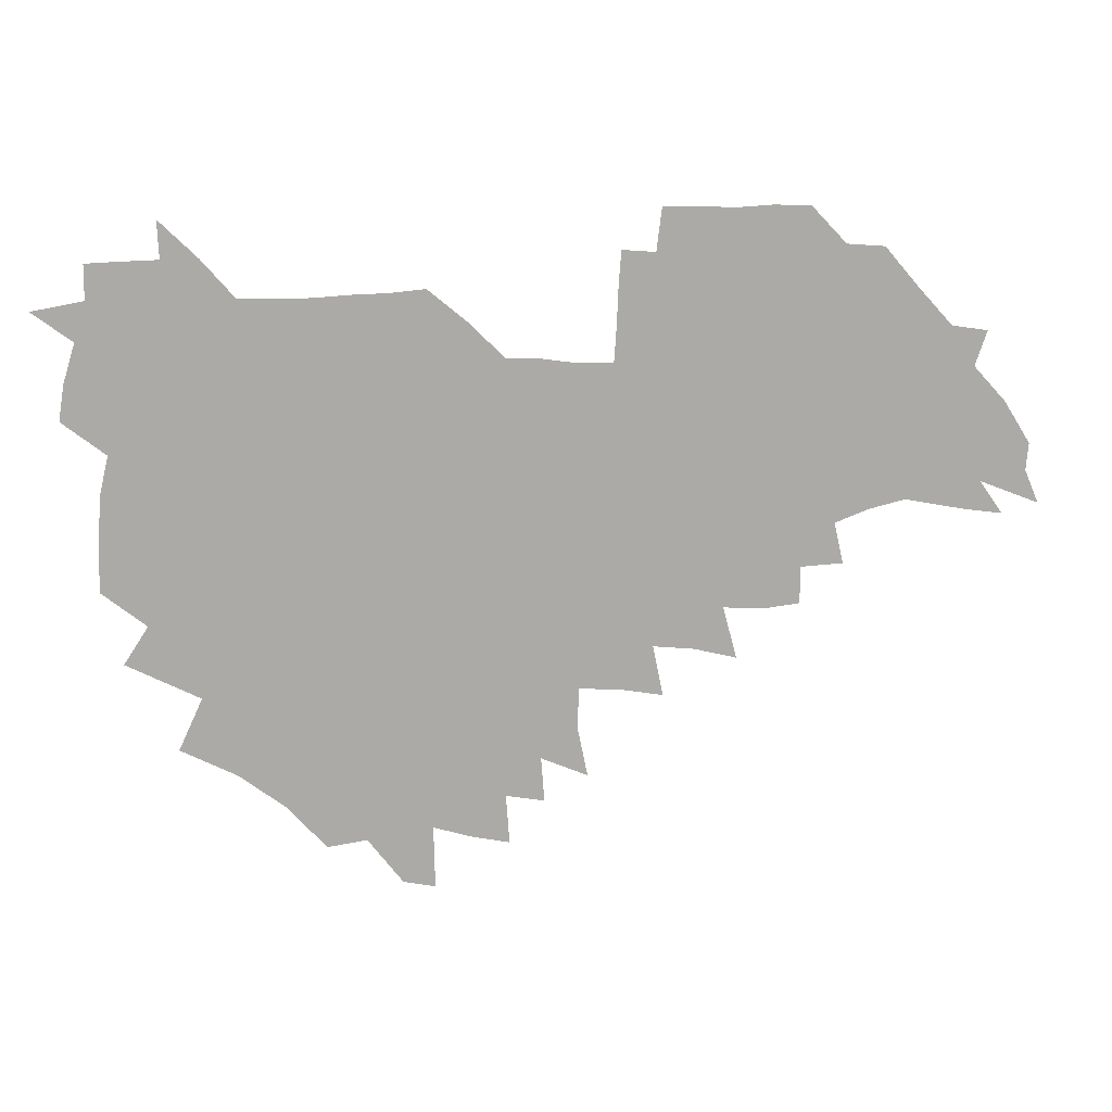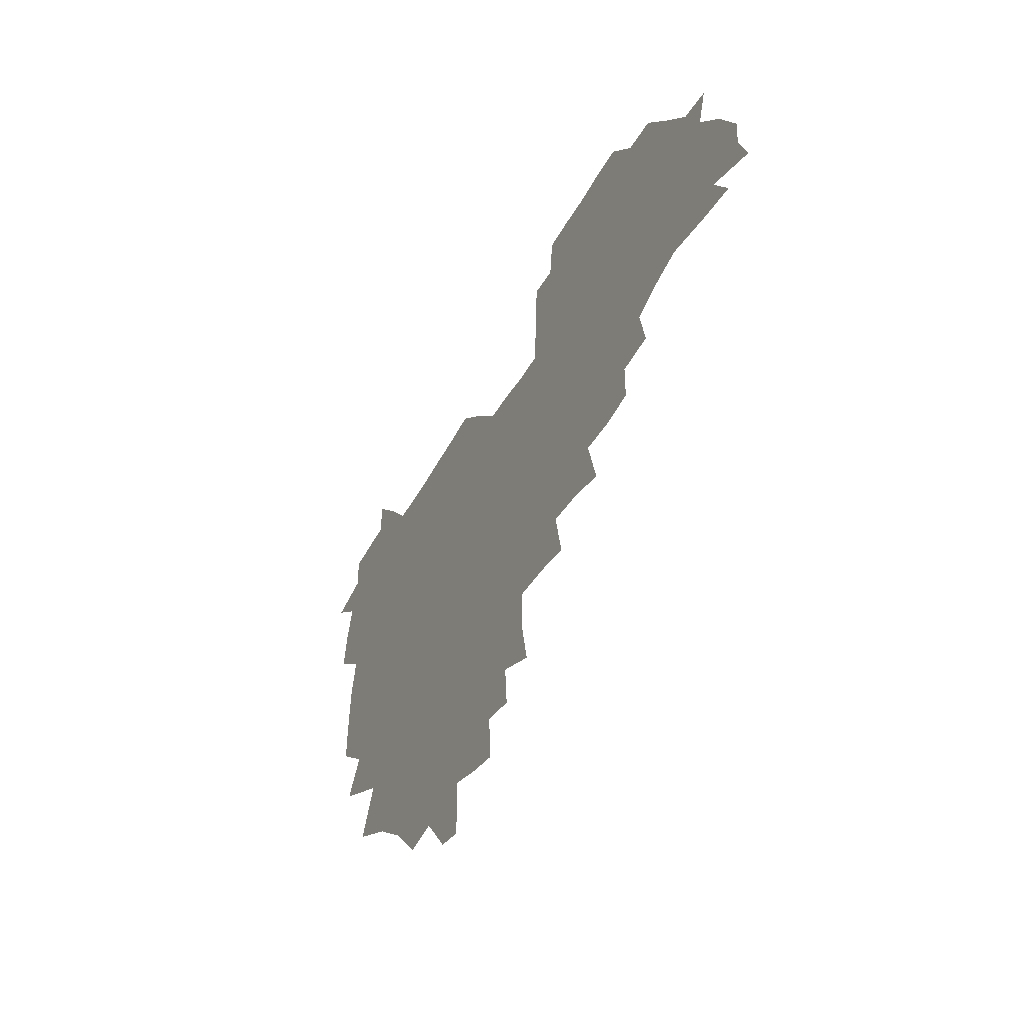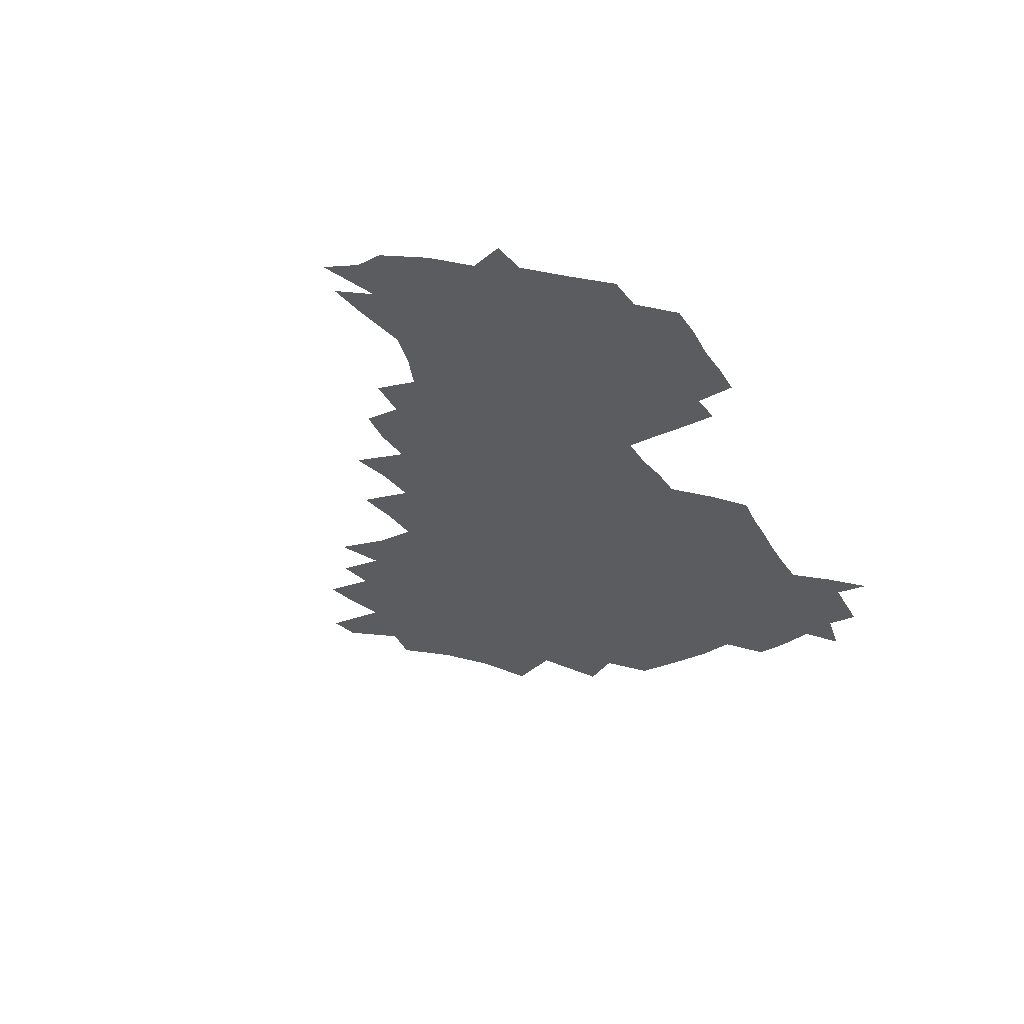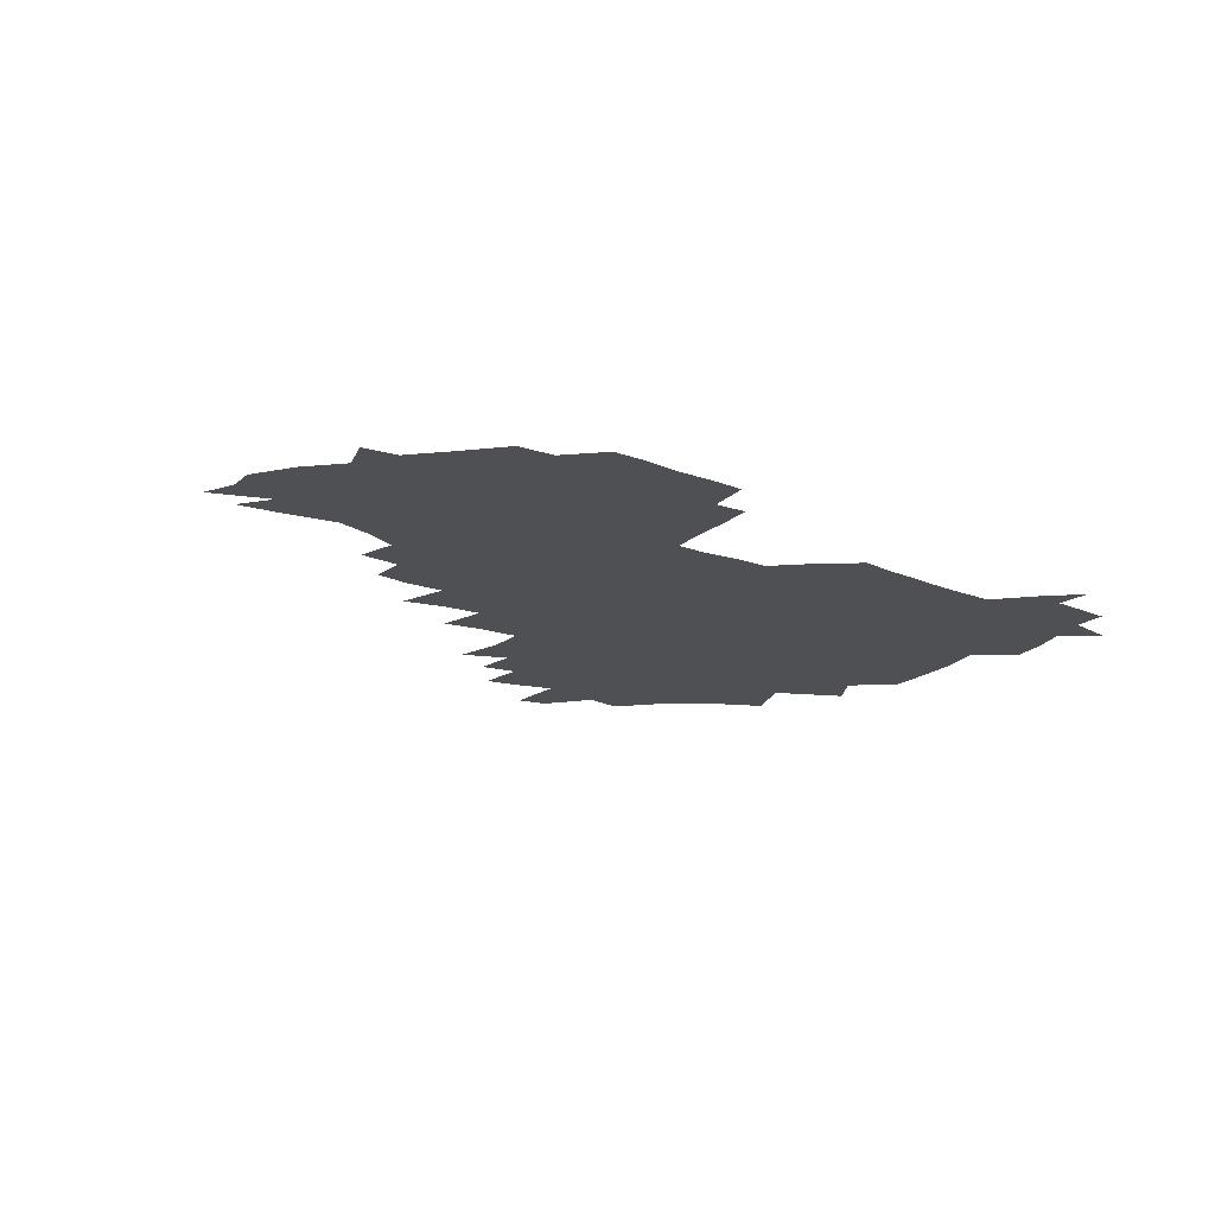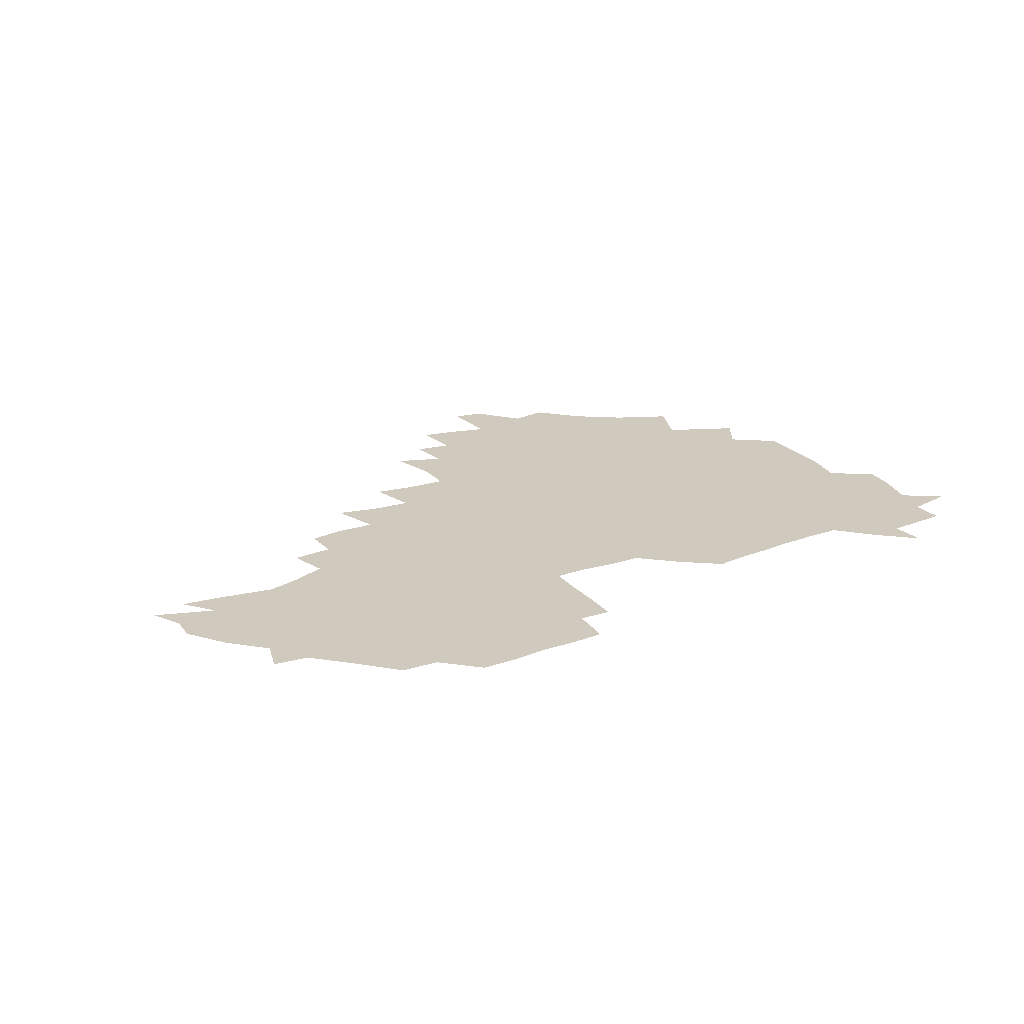
<metadata>
{"format":"obj","ext":"obj","renderer":"f3d","projection":"perspective","resolution":1024,"background":"white","views":[{"elev":14.5,"azim":-9.2,"up":"+Y"},{"elev":-44.7,"azim":63.4,"up":"+Y"},{"elev":-34.9,"azim":117.9,"up":"+Z"},{"elev":-19.0,"azim":142.9,"up":"+Z"},{"elev":22.9,"azim":147.5,"up":"+Z"}]}
</metadata>
<code>
v 207.9 265.3 0
v 217.1 222.3 0
v 219.4 236.7 0
v 224.4 253.1 0
v 229.1 269 0
v 229.2 283.3 0
v 229.4 153.1 0
v 229.5 165.7 0
v 230.2 178.6 0
v 231.2 192.3 0
v 234.9 208.3 0
v 237.3 223.9 0
v 238 238.8 0
v 240.2 254.1 0
v 242.6 269.4 0
v 243.3 283.8 0
v 237.3 123.1 0
v 247.4 138.5 0
v 251.4 152.7 0
v 252.2 166.3 0
v 250.5 180.2 0
v 250.6 194.5 0
v 251.1 209.1 0
v 254.4 224.7 0
v 253.8 239.3 0
v 254.5 254.1 0
v 255.7 268.8 0
v 258 284.2 0
v 257.3 299.6 0
v 257.7 86.02 0
v 267.5 107.4 0
v 268.9 123.3 0
v 275.2 139.1 0
v 278 153.3 0
v 274.3 167.2 0
v 270.4 181.2 0
v 266.8 195.3 0
v 268.8 210 0
v 270.2 224.8 0
v 270.1 239.6 0
v 270.9 254.5 0
v 272.1 269.3 0
v 273 284.2 0
v 281.1 73.67 0
v 287.6 94.09 0
v 288.1 109.1 0
v 289.3 124.4 0
v 291.7 139.6 0
v 291.2 153.2 0
v 292.9 167.4 0
v 289.1 181.6 0
v 286.2 196 0
v 285.6 210.4 0
v 284.2 225 0
v 285.1 239.5 0
v 285.3 254.1 0
v 286.6 268.6 0
v 300.3 58.77 0
v 303.2 79.47 0
v 302.7 94.03 0
v 303.9 109.8 0
v 304.9 124.8 0
v 306.6 139.9 0
v 305.7 153.4 0
v 307.4 167.5 0
v 307.3 181.4 0
v 304 195.9 0
v 303.6 210.2 0
v 302.4 224.9 0
v 301.1 239.4 0
v 301.3 253.9 0
v 301.2 268.1 0
v 316.2 40.65 0
v 317.9 63.65 0
v 318.1 80.08 0
v 318.2 95.17 0
v 318.6 110.1 0
v 319.3 125 0
v 321.2 140.7 0
v 321.9 154.6 0
v 321 167.8 0
v 320.8 181.7 0
v 320.8 195.8 0
v 319.6 210.1 0
v 319.9 224.3 0
v 318 239.1 0
v 316.9 253.7 0
v 316.2 268.2 0
v 332.7 42.72 0
v 332.9 65.84 0
v 333 81.51 0
v 332.7 95.84 0
v 333.9 112.1 0
v 333.9 125.9 0
v 334.1 139.7 0
v 334.3 154 0
v 335.4 168.6 0
v 335.1 181.9 0
v 334.7 195.8 0
v 333.8 210.2 0
v 333.5 224.5 0
v 333.2 238.9 0
v 332.6 253.4 0
v 330.6 269 0
v 347.3 23.36 0
v 346.9 47.36 0
v 346.7 65.58 0
v 346.9 82.08 0
v 346.8 96 0
v 347.3 111.9 0
v 347.3 124.9 0
v 347.7 139.9 0
v 348 154.7 0
v 348.2 168.8 0
v 348.3 182.1 0
v 348 196.1 0
v 347.7 210.3 0
v 347.1 224.8 0
v 347.6 239 0
v 346.8 253.5 0
v 345.6 269.4 0
v 360.8 20.34 0
v 360.2 46.57 0
v 361 62.29 0
v 360.7 80.68 0
v 360.8 96.11 0
v 360.9 111 0
v 361.2 125.3 0
v 361.4 139.6 0
v 361.6 153.9 0
v 361.8 168 0
v 361.8 182.2 0
v 361.8 196.3 0
v 361.7 210.5 0
v 361.7 224.8 0
v 361.4 239.5 0
v 360.8 254.4 0
v 360.3 270.7 0
v 361 286 0
v 376.5 41.45 0
v 375.5 61.26 0
v 374.6 80.93 0
v 375 94.9 0
v 375.1 109.5 0
v 375 124.7 0
v 375.7 138.5 0
v 375.8 153 0
v 375.5 168.4 0
v 375.7 182.2 0
v 375.8 196.3 0
v 375.8 210.7 0
v 375.8 225.1 0
v 376.4 241.3 0
v 376.5 257.2 0
v 392.1 38.03 0
v 390.6 58.73 0
v 389.4 78 0
v 389.3 93.52 0
v 389.4 108.8 0
v 389.6 123.3 0
v 390.5 137.3 0
v 390.6 151.9 0
v 389.3 168.4 0
v 389.5 182.4 0
v 389.9 196.4 0
v 390 210.7 0
v 390.3 225.3 0
v 391.5 242.5 0
v 406.8 55.62 0
v 405.4 74.3 0
v 403.9 92.03 0
v 405.1 106.4 0
v 405.2 121.5 0
v 405.8 136.1 0
v 405.4 151.5 0
v 405 166.7 0
v 404.4 181.8 0
v 404.1 196.4 0
v 404.3 210.6 0
v 404.6 224.8 0
v 406 241.8 0
v 425 65.77 0
v 420.7 87.1 0
v 421.3 103.9 0
v 422.7 118.4 0
v 420.8 135.9 0
v 420.7 150.7 0
v 419.6 166.6 0
v 419.1 181.5 0
v 418.4 196.5 0
v 418.6 210.6 0
v 419.1 224.9 0
v 420.5 239.7 0
v 439.8 102.3 0
v 437.4 120.2 0
v 436.9 134.9 0
v 435.7 150.6 0
v 434.2 166.8 0
v 434 181.1 0
v 432.5 196.6 0
v 433.6 210.6 0
v 433.4 224.6 0
v 435.1 239.5 0
v 436.1 253.7 0
v 436.8 270.4 0
v 437.9 284.5 0
v 456.6 99.22 0
v 452.3 120.5 0
v 451.5 135.8 0
v 450.2 151.5 0
v 449 166.9 0
v 448.4 181.5 0
v 447.3 196.3 0
v 448.2 210.3 0
v 447.4 224.5 0
v 448.6 238.8 0
v 449.6 253.2 0
v 450.9 268.8 0
v 451.9 283.3 0
v 454.1 301.1 0
v 469.6 118.6 0
v 466.4 136.5 0
v 465 151.9 0
v 463 168 0
v 462.6 182.2 0
v 462.9 196.4 0
v 461.8 210.7 0
v 460.3 224.3 0
v 463.8 239.5 0
v 465 254.3 0
v 464.9 268.3 0
v 466.1 283.2 0
v 468.8 301.2 0
v 487.7 113.9 0
v 481.7 135.9 0
v 480 152.3 0
v 479.5 167.1 0
v 477.8 182.2 0
v 478 196.5 0
v 477.9 210.9 0
v 477.7 225.3 0
v 479.3 240 0
v 479.1 254.2 0
v 480.4 269.1 0
v 481.7 284.2 0
v 483.5 300.3 0
v 499 134.7 0
v 496.1 152.2 0
v 494.1 167.9 0
v 493 182.5 0
v 492.9 196.7 0
v 493.3 211 0
v 493.2 225.4 0
v 493.9 239.9 0
v 494.6 254.4 0
v 496.9 270 0
v 496.9 284.3 0
v 499.6 301.2 0
v 514.1 136.3 0
v 514.2 151.9 0
v 510.6 168.4 0
v 509.3 182.9 0
v 506.2 197.6 0
v 506.7 211 0
v 509 225.7 0
v 508.6 239.8 0
v 509.5 254.3 0
v 512.4 270 0
v 511.1 283.9 0
v 514.9 300.5 0
v 532.2 152.7 0
v 528.2 170 0
v 525.3 184.1 0
v 524.7 197.8 0
v 522.6 211.7 0
v 523.4 225.6 0
v 522.3 239.6 0
v 523.8 253.7 0
v 526.2 269.1 0
v 529.7 285.1 0
v 542.5 175.3 0
v 539.9 186.3 0
v 538.6 198.8 0
v 537.3 212.1 0
v 536.9 225.5 0
v 540.8 239.7 0
v 540 253.8 0
v 542.4 268.4 0
v 545.8 283.8 0
v 558 178.9 0
v 555.1 188.9 0
v 552.9 199.9 0
v 552.2 212.1 0
v 553.6 225.1 0
v 556.4 238.7 0
v 557.3 252.9 0
v 560 267.3 0
v 583.2 173.9 0
v 569.4 189.4 0
v 567.9 200.1 0
v 567.9 211.5 0
v 569.9 223.7 0
v 570.2 237.1 0
v 575.1 250.9 0
v 600 171.4 0
v 590.1 185.5 0
v 585.3 198.2 0
v 583.2 210.2 0
v 584 221.4 0
v 585.3 233.9 0
v 590.3 248.6 0
v 615.5 175.4 0
v 609.4 189.5 0
v 610.5 200.9 0
v 599.1 218.9 0
f 4 5 1
f 11 12 2
f 2 12 3
f 12 13 3
f 3 13 4
f 13 14 4
f 4 14 5
f 14 15 5
f 5 15 6
f 15 16 6
f 18 19 7
f 7 19 8
f 19 20 8
f 8 20 9
f 20 21 9
f 9 21 10
f 21 22 10
f 10 22 11
f 22 23 11
f 11 23 12
f 23 24 12
f 12 24 13
f 24 25 13
f 13 25 14
f 25 26 14
f 14 26 15
f 26 27 15
f 15 27 16
f 27 28 16
f 31 32 17
f 17 32 18
f 32 33 18
f 18 33 19
f 33 34 19
f 19 34 20
f 34 35 20
f 20 35 21
f 35 36 21
f 21 36 22
f 36 37 22
f 22 37 23
f 37 38 23
f 23 38 24
f 38 39 24
f 24 39 25
f 39 40 25
f 25 40 26
f 40 41 26
f 26 41 27
f 41 42 27
f 27 42 28
f 42 43 28
f 28 43 29
f 44 45 30
f 30 45 31
f 45 46 31
f 31 46 32
f 46 47 32
f 32 47 33
f 47 48 33
f 33 48 34
f 48 49 34
f 34 49 35
f 49 50 35
f 35 50 36
f 50 51 36
f 36 51 37
f 51 52 37
f 37 52 38
f 52 53 38
f 38 53 39
f 53 54 39
f 39 54 40
f 54 55 40
f 40 55 41
f 55 56 41
f 41 56 42
f 56 57 42
f 42 57 43
f 58 59 44
f 44 59 45
f 59 60 45
f 45 60 46
f 60 61 46
f 46 61 47
f 61 62 47
f 47 62 48
f 62 63 48
f 48 63 49
f 63 64 49
f 49 64 50
f 64 65 50
f 50 65 51
f 65 66 51
f 51 66 52
f 66 67 52
f 52 67 53
f 67 68 53
f 53 68 54
f 68 69 54
f 54 69 55
f 69 70 55
f 55 70 56
f 70 71 56
f 56 71 57
f 71 72 57
f 73 74 58
f 58 74 59
f 74 75 59
f 59 75 60
f 75 76 60
f 60 76 61
f 76 77 61
f 61 77 62
f 77 78 62
f 62 78 63
f 78 79 63
f 63 79 64
f 79 80 64
f 64 80 65
f 80 81 65
f 65 81 66
f 81 82 66
f 66 82 67
f 82 83 67
f 67 83 68
f 83 84 68
f 68 84 69
f 84 85 69
f 69 85 70
f 85 86 70
f 70 86 71
f 86 87 71
f 71 87 72
f 87 88 72
f 73 89 74
f 89 90 74
f 74 90 75
f 90 91 75
f 75 91 76
f 91 92 76
f 76 92 77
f 92 93 77
f 77 93 78
f 93 94 78
f 78 94 79
f 94 95 79
f 79 95 80
f 95 96 80
f 80 96 81
f 96 97 81
f 81 97 82
f 97 98 82
f 82 98 83
f 98 99 83
f 83 99 84
f 99 100 84
f 84 100 85
f 100 101 85
f 85 101 86
f 101 102 86
f 86 102 87
f 102 103 87
f 87 103 88
f 103 104 88
f 105 106 89
f 89 106 90
f 106 107 90
f 90 107 91
f 107 108 91
f 91 108 92
f 108 109 92
f 92 109 93
f 109 110 93
f 93 110 94
f 110 111 94
f 94 111 95
f 111 112 95
f 95 112 96
f 112 113 96
f 96 113 97
f 113 114 97
f 97 114 98
f 114 115 98
f 98 115 99
f 115 116 99
f 99 116 100
f 116 117 100
f 100 117 101
f 117 118 101
f 101 118 102
f 118 119 102
f 102 119 103
f 119 120 103
f 103 120 104
f 120 121 104
f 105 122 106
f 122 123 106
f 106 123 107
f 123 124 107
f 107 124 108
f 124 125 108
f 108 125 109
f 125 126 109
f 109 126 110
f 126 127 110
f 110 127 111
f 127 128 111
f 111 128 112
f 128 129 112
f 112 129 113
f 129 130 113
f 113 130 114
f 130 131 114
f 114 131 115
f 131 132 115
f 115 132 116
f 132 133 116
f 116 133 117
f 133 134 117
f 117 134 118
f 134 135 118
f 118 135 119
f 135 136 119
f 119 136 120
f 136 137 120
f 120 137 121
f 137 138 121
f 123 140 124
f 140 141 124
f 124 141 125
f 141 142 125
f 125 142 126
f 142 143 126
f 126 143 127
f 143 144 127
f 127 144 128
f 144 145 128
f 128 145 129
f 145 146 129
f 129 146 130
f 146 147 130
f 130 147 131
f 147 148 131
f 131 148 132
f 148 149 132
f 132 149 133
f 149 150 133
f 133 150 134
f 150 151 134
f 134 151 135
f 151 152 135
f 135 152 136
f 152 153 136
f 136 153 137
f 153 154 137
f 137 154 138
f 140 155 141
f 155 156 141
f 141 156 142
f 156 157 142
f 142 157 143
f 157 158 143
f 143 158 144
f 158 159 144
f 144 159 145
f 159 160 145
f 145 160 146
f 160 161 146
f 146 161 147
f 161 162 147
f 147 162 148
f 162 163 148
f 148 163 149
f 163 164 149
f 149 164 150
f 164 165 150
f 150 165 151
f 165 166 151
f 151 166 152
f 166 167 152
f 152 167 153
f 167 168 153
f 153 168 154
f 156 169 157
f 169 170 157
f 157 170 158
f 170 171 158
f 158 171 159
f 171 172 159
f 159 172 160
f 172 173 160
f 160 173 161
f 173 174 161
f 161 174 162
f 174 175 162
f 162 175 163
f 175 176 163
f 163 176 164
f 176 177 164
f 164 177 165
f 177 178 165
f 165 178 166
f 178 179 166
f 166 179 167
f 179 180 167
f 167 180 168
f 180 181 168
f 170 182 171
f 182 183 171
f 171 183 172
f 183 184 172
f 172 184 173
f 184 185 173
f 173 185 174
f 185 186 174
f 174 186 175
f 186 187 175
f 175 187 176
f 187 188 176
f 176 188 177
f 188 189 177
f 177 189 178
f 189 190 178
f 178 190 179
f 190 191 179
f 179 191 180
f 191 192 180
f 180 192 181
f 192 193 181
f 184 194 185
f 194 195 185
f 185 195 186
f 195 196 186
f 186 196 187
f 196 197 187
f 187 197 188
f 197 198 188
f 188 198 189
f 198 199 189
f 189 199 190
f 199 200 190
f 190 200 191
f 200 201 191
f 191 201 192
f 201 202 192
f 192 202 193
f 202 203 193
f 194 207 195
f 207 208 195
f 195 208 196
f 208 209 196
f 196 209 197
f 209 210 197
f 197 210 198
f 210 211 198
f 198 211 199
f 211 212 199
f 199 212 200
f 212 213 200
f 200 213 201
f 213 214 201
f 201 214 202
f 214 215 202
f 202 215 203
f 215 216 203
f 203 216 204
f 216 217 204
f 204 217 205
f 217 218 205
f 205 218 206
f 218 219 206
f 208 221 209
f 221 222 209
f 209 222 210
f 222 223 210
f 210 223 211
f 223 224 211
f 211 224 212
f 224 225 212
f 212 225 213
f 225 226 213
f 213 226 214
f 226 227 214
f 214 227 215
f 227 228 215
f 215 228 216
f 228 229 216
f 216 229 217
f 229 230 217
f 217 230 218
f 230 231 218
f 218 231 219
f 231 232 219
f 219 232 220
f 232 233 220
f 221 234 222
f 234 235 222
f 222 235 223
f 235 236 223
f 223 236 224
f 236 237 224
f 224 237 225
f 237 238 225
f 225 238 226
f 238 239 226
f 226 239 227
f 239 240 227
f 227 240 228
f 240 241 228
f 228 241 229
f 241 242 229
f 229 242 230
f 242 243 230
f 230 243 231
f 243 244 231
f 231 244 232
f 244 245 232
f 232 245 233
f 245 246 233
f 235 247 236
f 247 248 236
f 236 248 237
f 248 249 237
f 237 249 238
f 249 250 238
f 238 250 239
f 250 251 239
f 239 251 240
f 251 252 240
f 240 252 241
f 252 253 241
f 241 253 242
f 253 254 242
f 242 254 243
f 254 255 243
f 243 255 244
f 255 256 244
f 244 256 245
f 256 257 245
f 245 257 246
f 257 258 246
f 247 259 248
f 259 260 248
f 248 260 249
f 260 261 249
f 249 261 250
f 261 262 250
f 250 262 251
f 262 263 251
f 251 263 252
f 263 264 252
f 252 264 253
f 264 265 253
f 253 265 254
f 265 266 254
f 254 266 255
f 266 267 255
f 255 267 256
f 267 268 256
f 256 268 257
f 268 269 257
f 257 269 258
f 269 270 258
f 260 271 261
f 271 272 261
f 261 272 262
f 272 273 262
f 262 273 263
f 273 274 263
f 263 274 264
f 274 275 264
f 264 275 265
f 275 276 265
f 265 276 266
f 276 277 266
f 266 277 267
f 277 278 267
f 267 278 268
f 278 279 268
f 268 279 269
f 279 280 269
f 269 280 270
f 272 281 273
f 281 282 273
f 273 282 274
f 282 283 274
f 274 283 275
f 283 284 275
f 275 284 276
f 284 285 276
f 276 285 277
f 285 286 277
f 277 286 278
f 286 287 278
f 278 287 279
f 287 288 279
f 279 288 280
f 288 289 280
f 281 290 282
f 290 291 282
f 282 291 283
f 291 292 283
f 283 292 284
f 292 293 284
f 284 293 285
f 293 294 285
f 285 294 286
f 294 295 286
f 286 295 287
f 295 296 287
f 287 296 288
f 296 297 288
f 288 297 289
f 290 298 291
f 298 299 291
f 291 299 292
f 299 300 292
f 292 300 293
f 300 301 293
f 293 301 294
f 301 302 294
f 294 302 295
f 302 303 295
f 295 303 296
f 303 304 296
f 296 304 297
f 298 305 299
f 305 306 299
f 299 306 300
f 306 307 300
f 300 307 301
f 307 308 301
f 301 308 302
f 308 309 302
f 302 309 303
f 309 310 303
f 303 310 304
f 310 311 304
f 306 312 307
f 312 313 307
f 307 313 308
f 313 314 308
f 308 314 309
f 314 315 309
f 309 315 310

</code>
